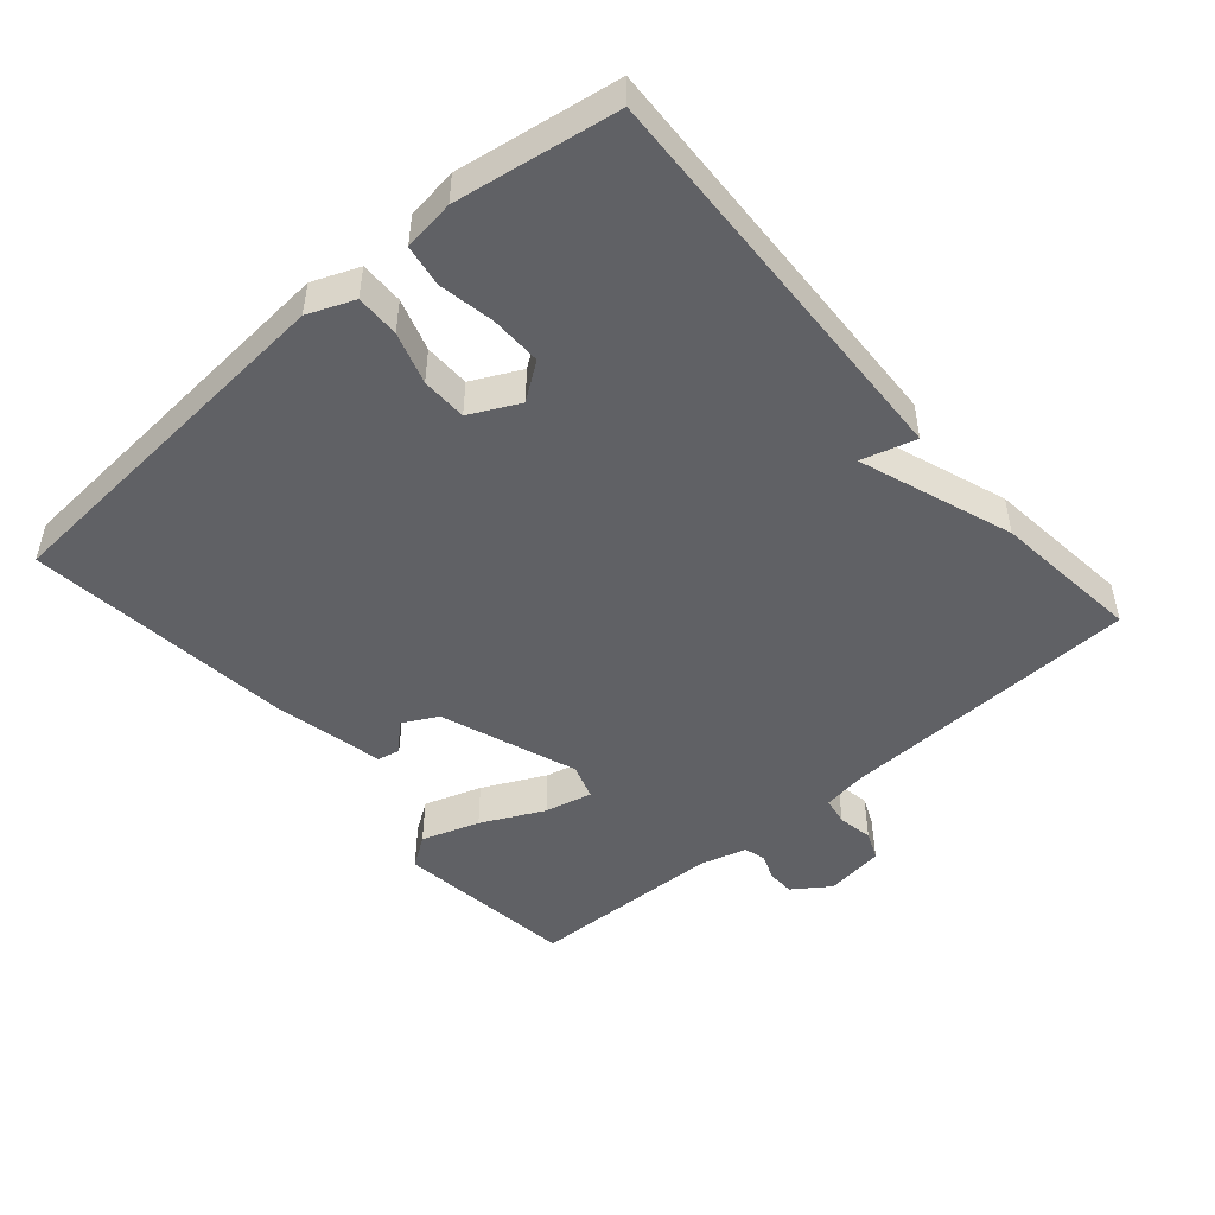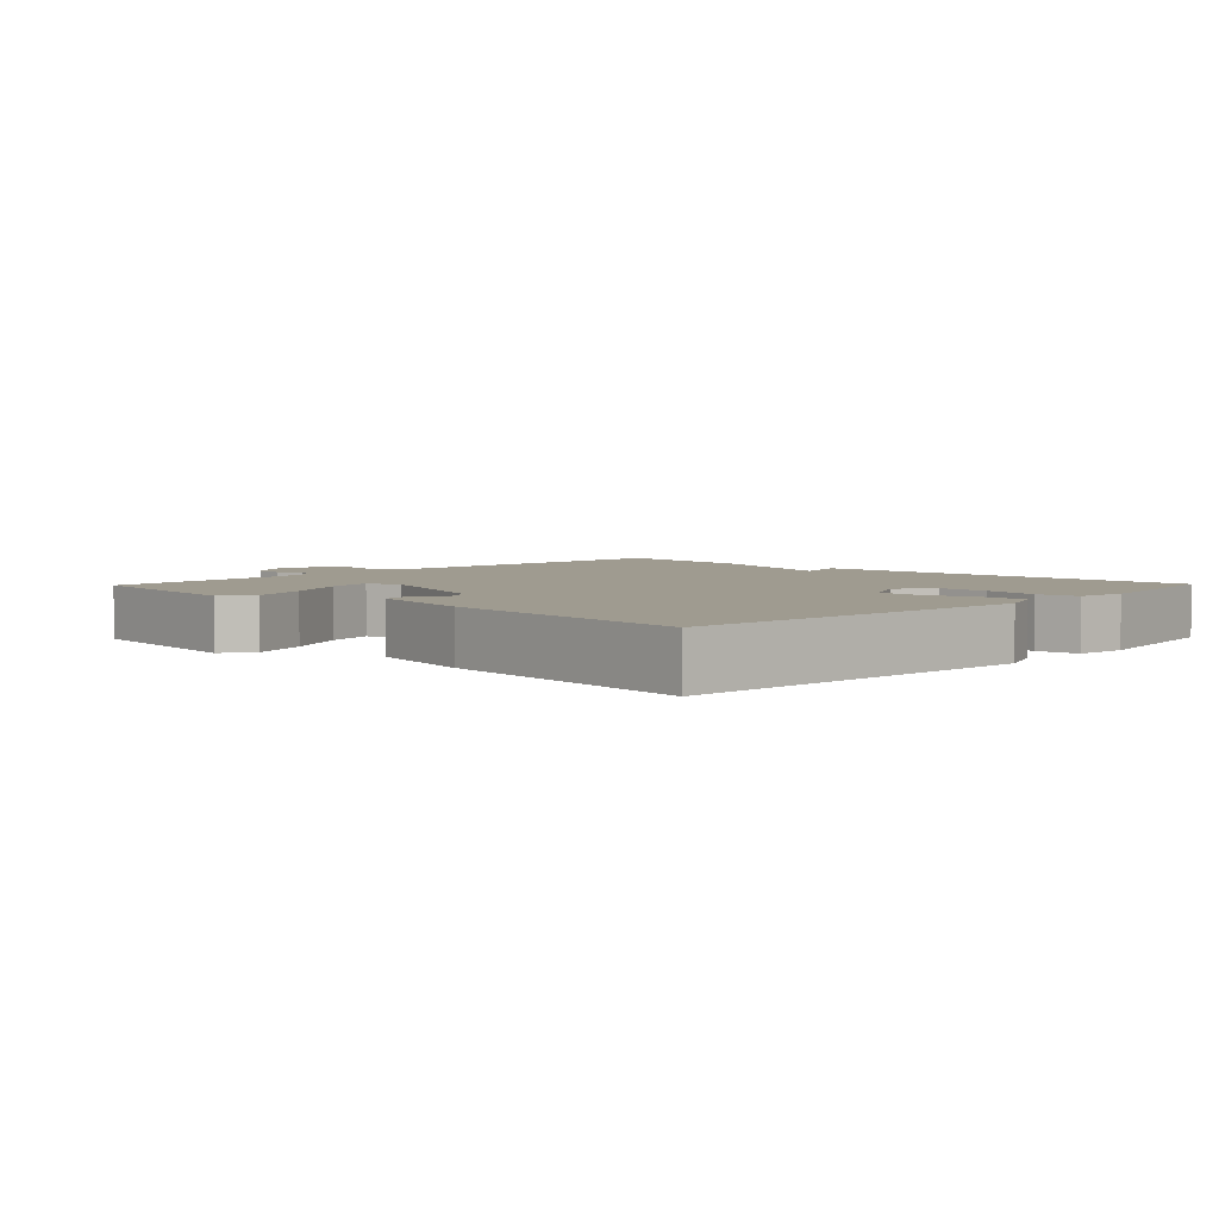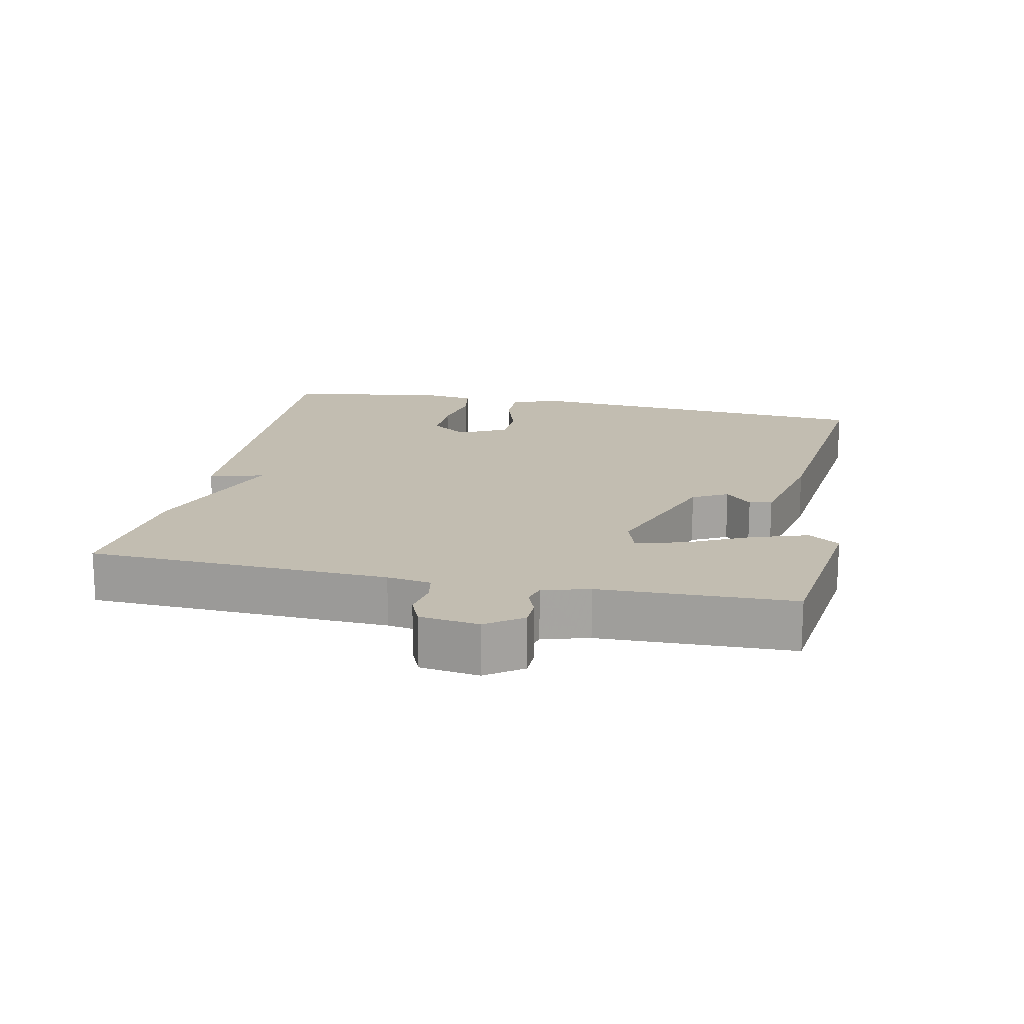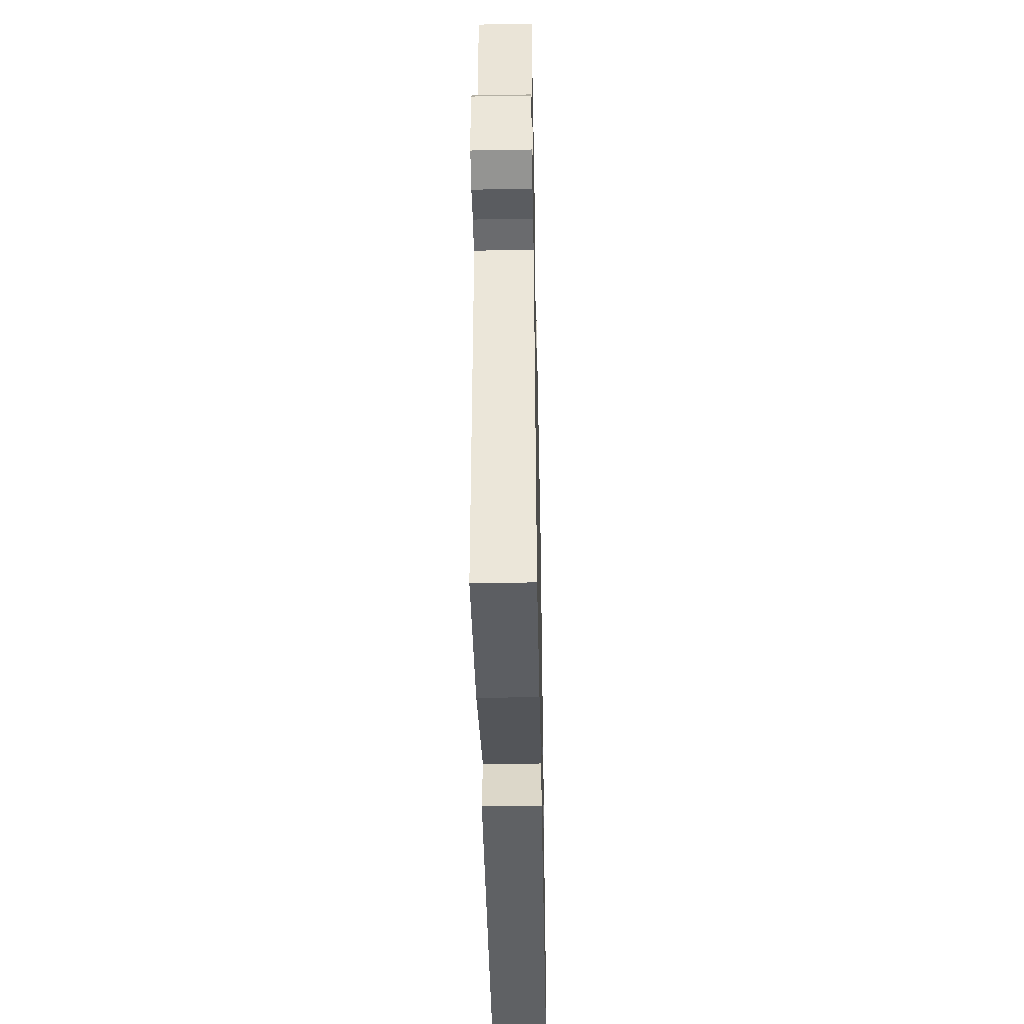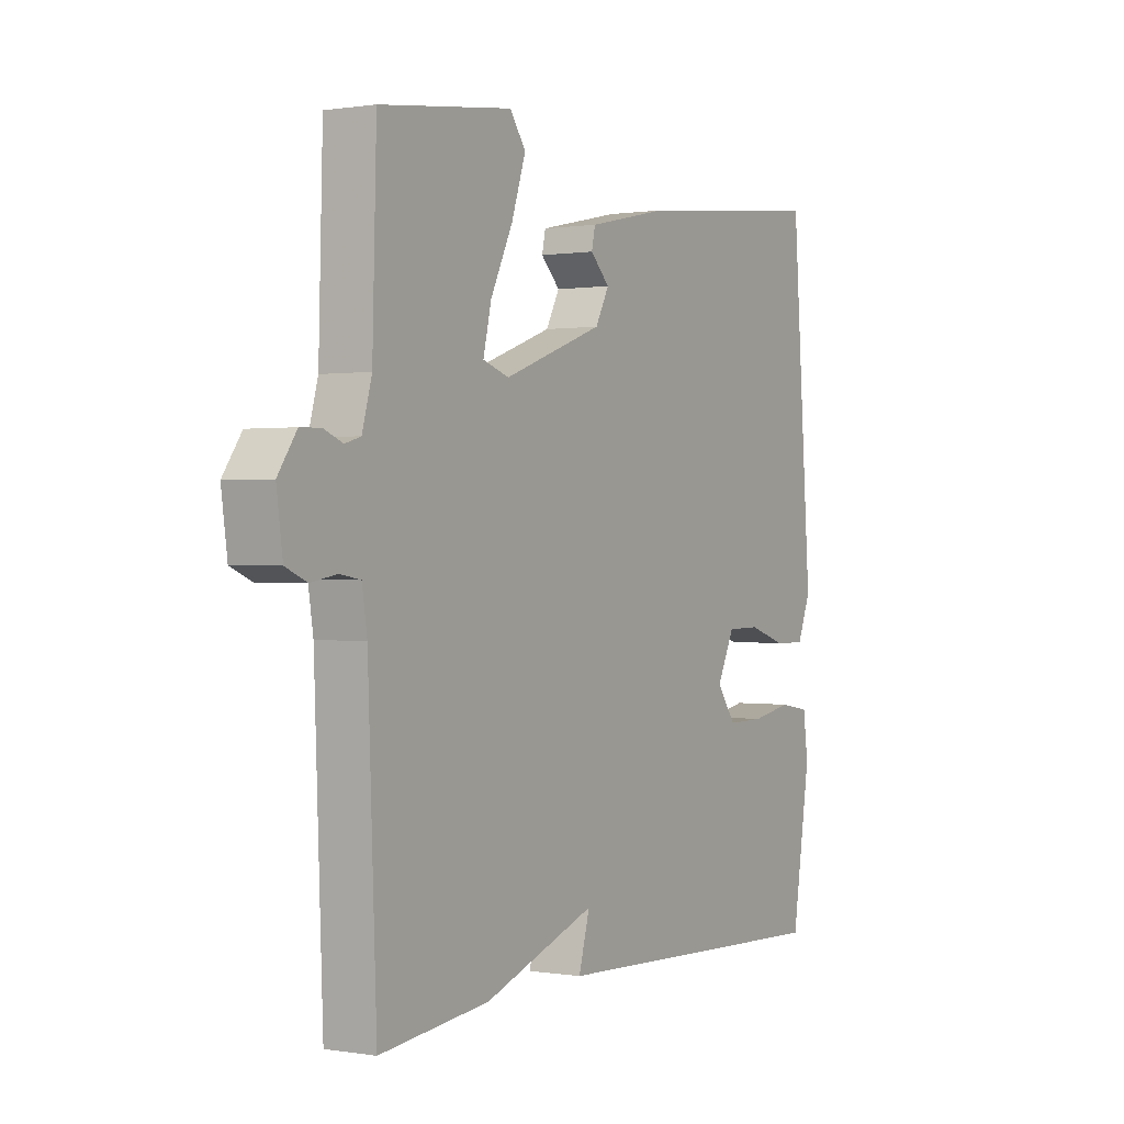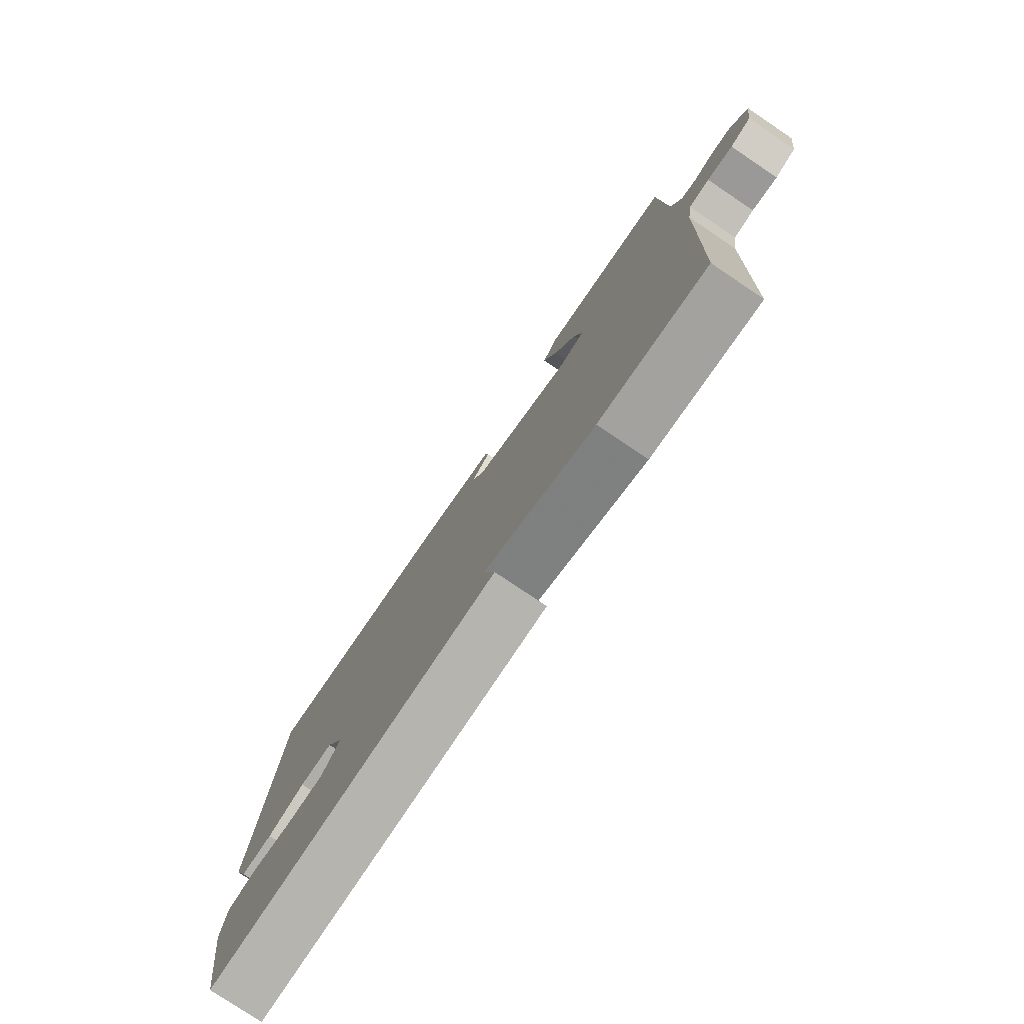
<metadata>
{"format":"obj","ext":"obj","renderer":"f3d","projection":"perspective","resolution":1024,"background":"white","views":[{"elev":-48.5,"azim":130.8,"up":"+Y"},{"elev":4.1,"azim":43.9,"up":"+Y"},{"elev":16.8,"azim":-78.2,"up":"+Y"},{"elev":-43.8,"azim":-88.8,"up":"+Z"},{"elev":0.4,"azim":-58.8,"up":"+Z"},{"elev":-78.3,"azim":-123.9,"up":"+Z"}]}
</metadata>
<code>
v 0.5 0.07 0.5
v 0.54 0.07 -0.031
v 0.513 0.07 -0.098
v 0.45 0.07 -0.097
v 0.375 0.07 -0.073
v 0.309 0.07 -0.074
v 0.274 0.07 -0.145
v 0.312 0.07 -0.198
v 0.386 0.07 -0.197
v 0.467 0.07 -0.182
v 0.527 0.07 -0.192
v 0.537 0.07 -0.266
v 0.5 0.07 -0.5
v -0.084 0.07 -0.476
v -0.062 0.07 -0.397
v -0.284 0.07 -0.476
v -0.5 0.07 -0.5
v -0.517 0.07 -0.063
v -0.527 0.07 0.001
v -0.568 0.07 0.008
v -0.619 0.07 -0.001
v -0.661 0.07 0.017
v -0.673 0.07 0.103
v -0.636 0.07 0.156
v -0.596 0.07 0.157
v -0.558 0.07 0.142
v -0.527 0.07 0.151
v -0.508 0.07 0.219
v -0.5 0.07 0.5
v -0.237 0.07 0.534
v -0.206 0.07 0.489
v -0.234 0.07 0.405
v -0.278 0.07 0.314
v -0.294 0.07 0.245
v -0.242 0.07 0.228
v -0.044 0.07 0.3
v -0.017 0.07 0.351
v -0.055 0.07 0.389
v -0.048 0.07 0.422
v 0.112 0.07 0.457
v 0.5 0 0.5
v 0.54 0 -0.031
v 0.513 0 -0.098
v 0.45 0 -0.097
v 0.375 0 -0.073
v 0.309 0 -0.074
v 0.274 0 -0.145
v 0.312 0 -0.198
v 0.386 0 -0.197
v 0.467 0 -0.182
v 0.527 0 -0.192
v 0.537 0 -0.266
v 0.5 0 -0.5
v -0.084 0 -0.476
v -0.062 0 -0.397
v -0.284 0 -0.476
v -0.5 0 -0.5
v -0.517 0 -0.063
v -0.527 0 0.001
v -0.568 0 0.008
v -0.619 0 -0.001
v -0.661 0 0.017
v -0.673 0 0.103
v -0.636 0 0.156
v -0.596 0 0.157
v -0.558 0 0.142
v -0.527 0 0.151
v -0.508 0 0.219
v -0.5 0 0.5
v -0.237 0 0.534
v -0.206 0 0.489
v -0.234 0 0.405
v -0.278 0 0.314
v -0.294 0 0.245
v -0.242 0 0.228
v -0.044 0 0.3
v -0.017 0 0.351
v -0.055 0 0.389
v -0.048 0 0.422
v 0.112 0 0.457
f 2 3 4
f 1 2 4
f 40 1 4
f 39 40 4
f 38 39 4
f 37 38 4
f 36 37 4 5
f 35 36 5 6
f 34 35 6 7
f 31 32 33
f 30 31 33
f 29 30 33
f 28 29 33
f 27 28 33 34
f 24 25 26
f 23 24 26
f 22 23 26
f 21 22 26
f 20 21 26
f 19 20 26 27
f 34 7 8
f 27 34 8
f 19 27 8
f 18 19 8
f 17 18 8
f 16 17 8
f 15 16 8
f 13 14 15
f 12 13 15
f 11 12 15
f 10 11 15
f 9 10 15
f 8 9 15
f 44 43 42
f 44 42 41
f 44 41 80
f 44 80 79
f 44 79 78
f 44 78 77
f 45 44 77 76
f 46 45 76 75
f 47 46 75 74
f 73 72 71
f 73 71 70
f 73 70 69
f 73 69 68
f 74 73 68 67
f 66 65 64
f 66 64 63
f 66 63 62
f 66 62 61
f 66 61 60
f 67 66 60 59
f 48 47 74
f 48 74 67
f 48 67 59
f 48 59 58
f 48 58 57
f 48 57 56
f 48 56 55
f 55 54 53
f 55 53 52
f 55 52 51
f 55 51 50
f 55 50 49
f 55 49 48
f 1 41 42 2
f 2 42 43 3
f 3 43 44 4
f 4 44 45 5
f 5 45 46 6
f 6 46 47 7
f 7 47 48 8
f 8 48 49 9
f 9 49 50 10
f 10 50 51 11
f 11 51 52 12
f 12 52 53 13
f 13 53 54 14
f 14 54 55 15
f 15 55 56 16
f 16 56 57 17
f 17 57 58 18
f 18 58 59 19
f 19 59 60 20
f 20 60 61 21
f 21 61 62 22
f 22 62 63 23
f 23 63 64 24
f 24 64 65 25
f 25 65 66 26
f 26 66 67 27
f 27 67 68 28
f 28 68 69 29
f 29 69 70 30
f 30 70 71 31
f 31 71 72 32
f 32 72 73 33
f 33 73 74 34
f 34 74 75 35
f 35 75 76 36
f 36 76 77 37
f 37 77 78 38
f 38 78 79 39
f 39 79 80 40
f 40 80 41 1

</code>
